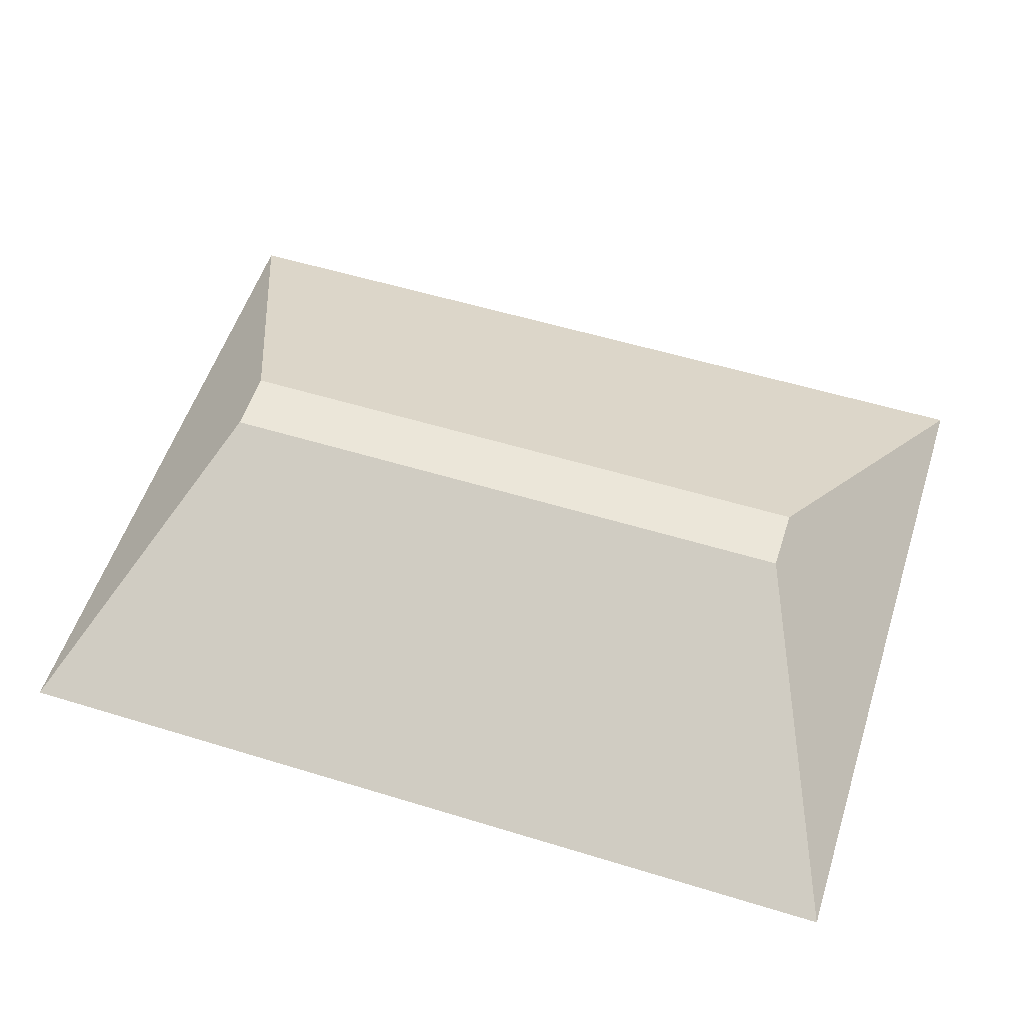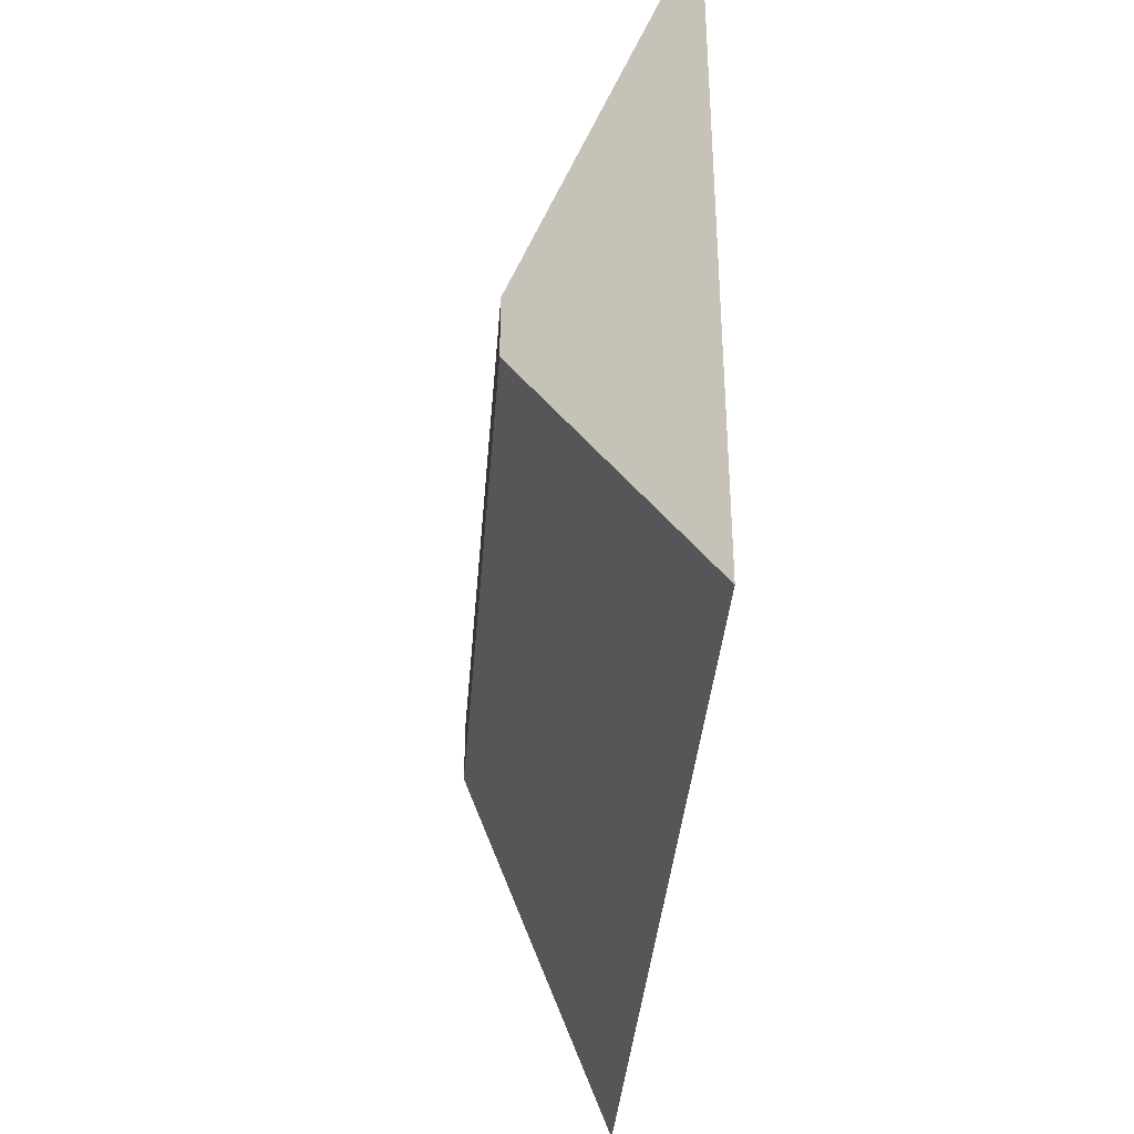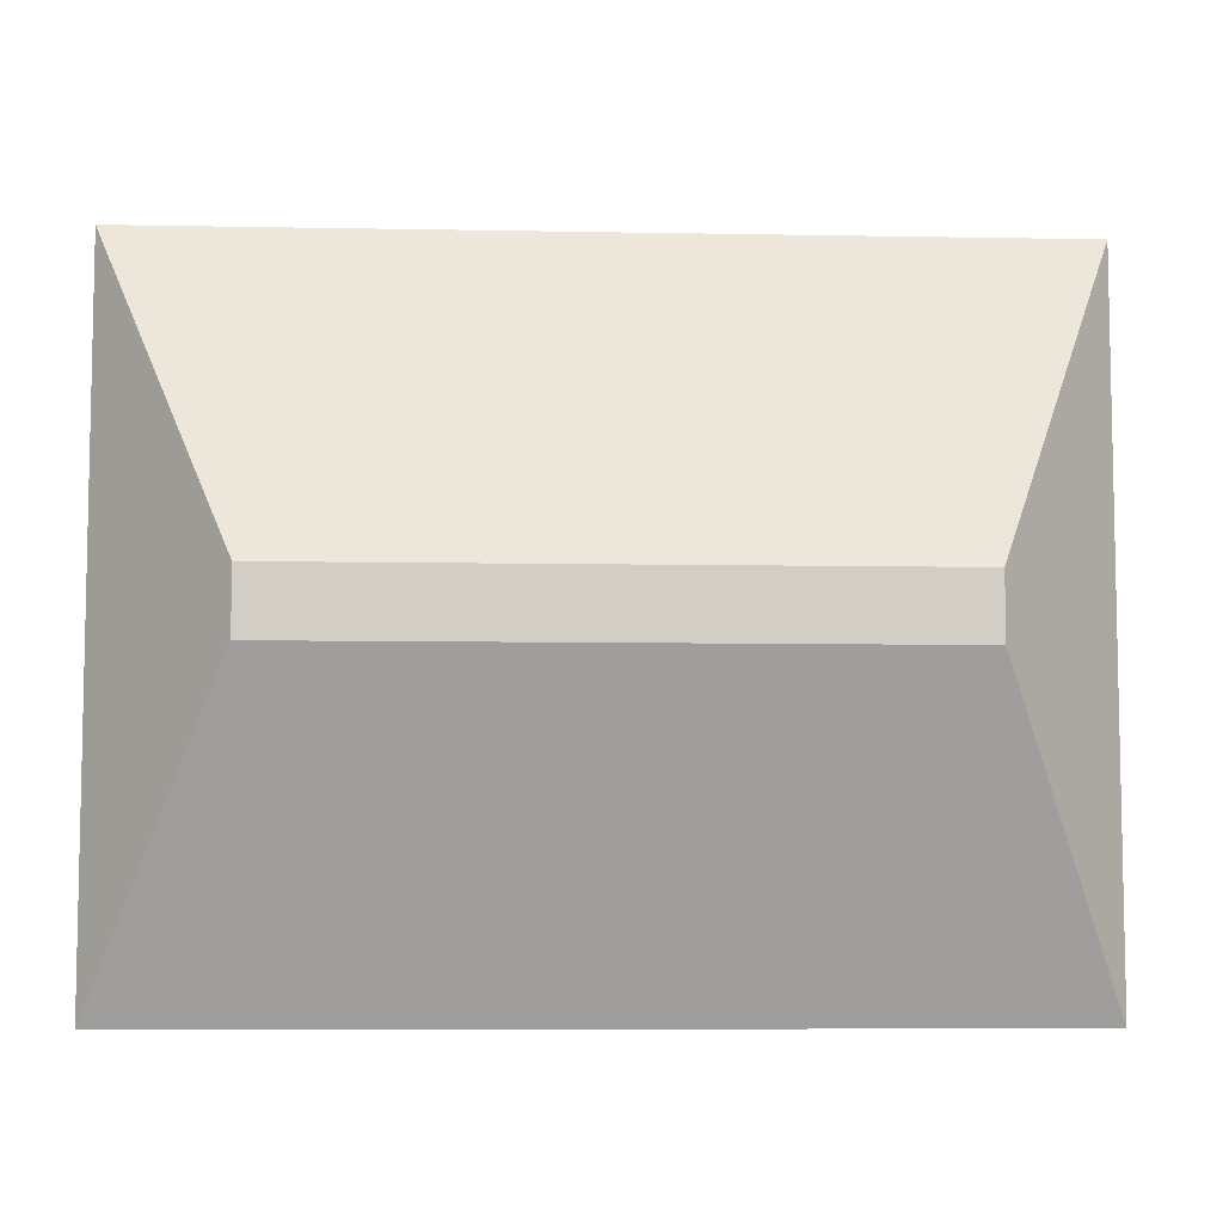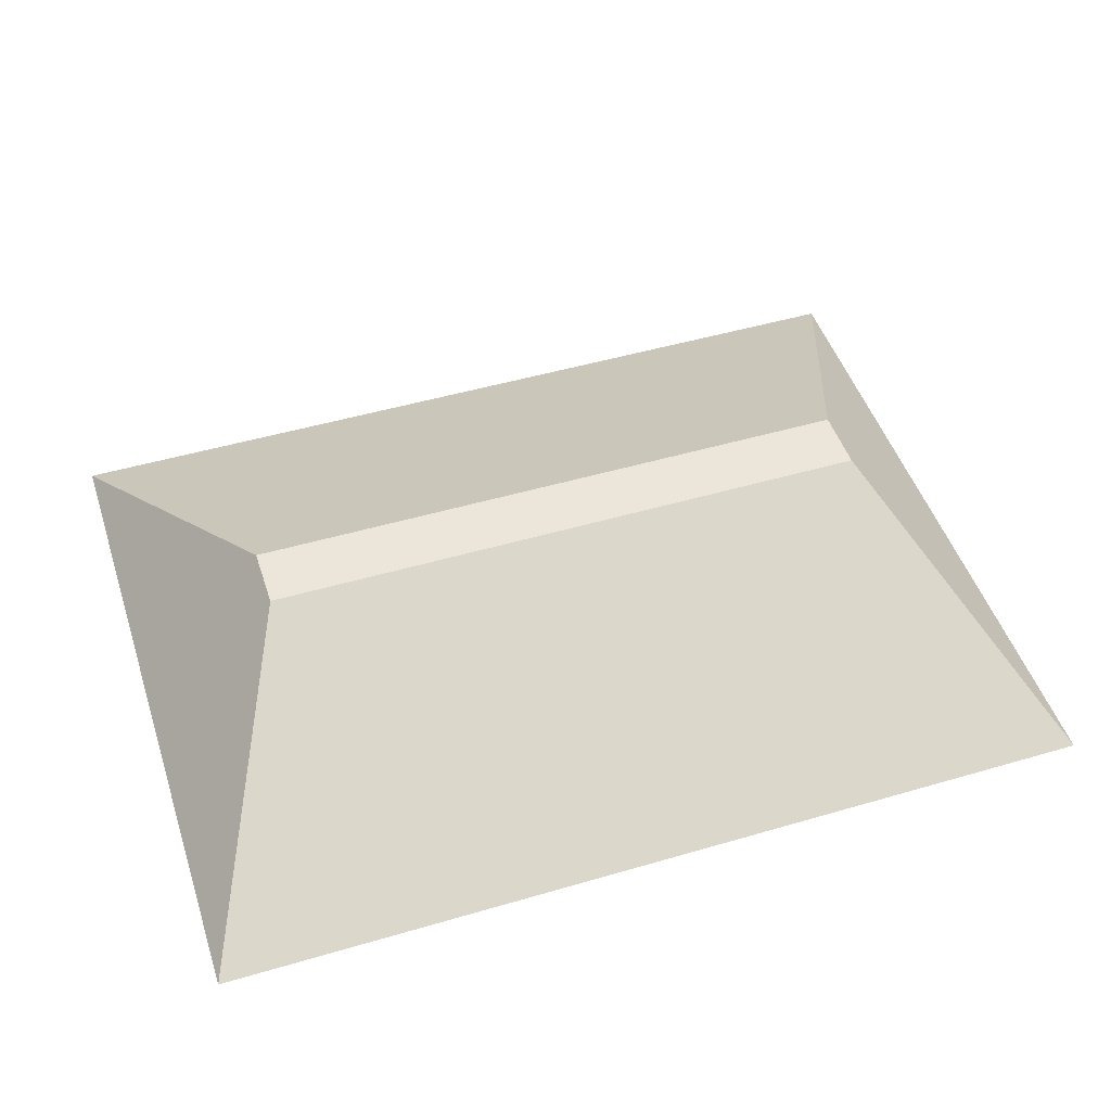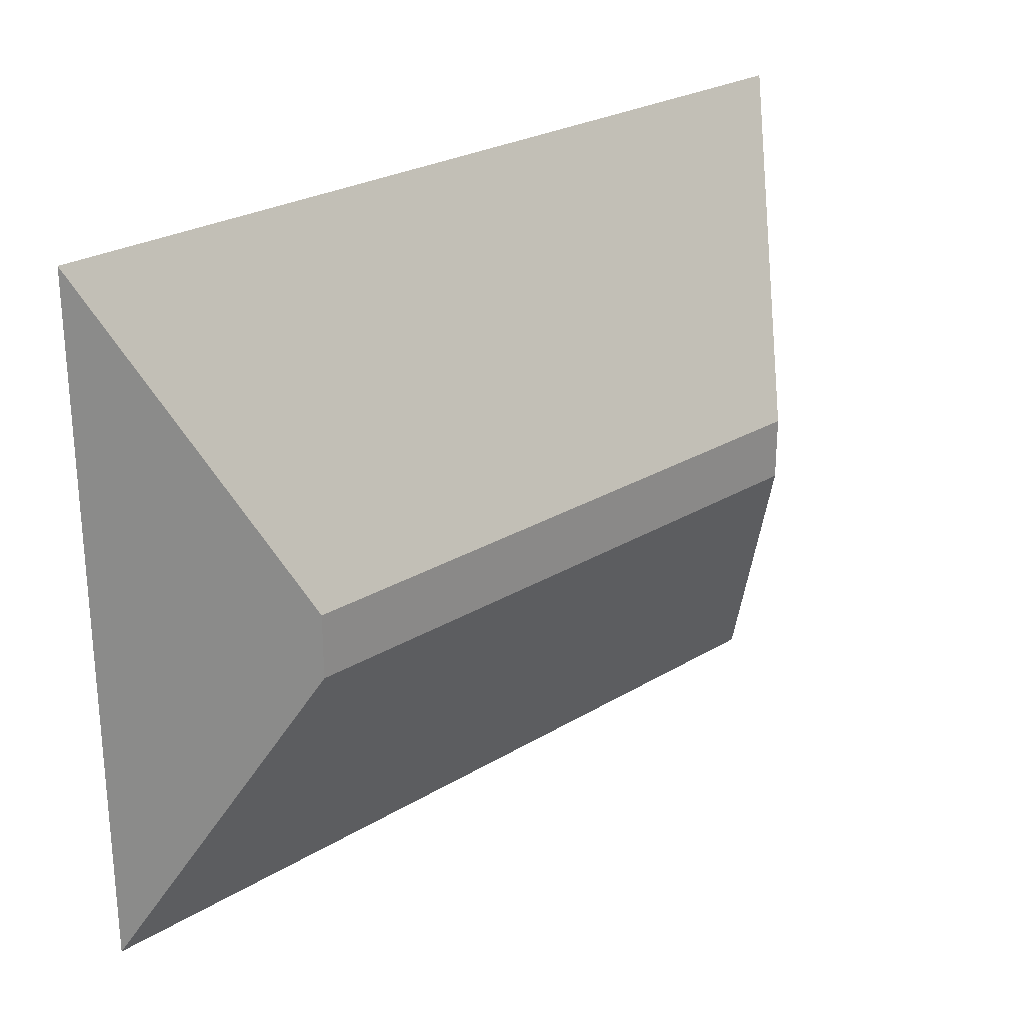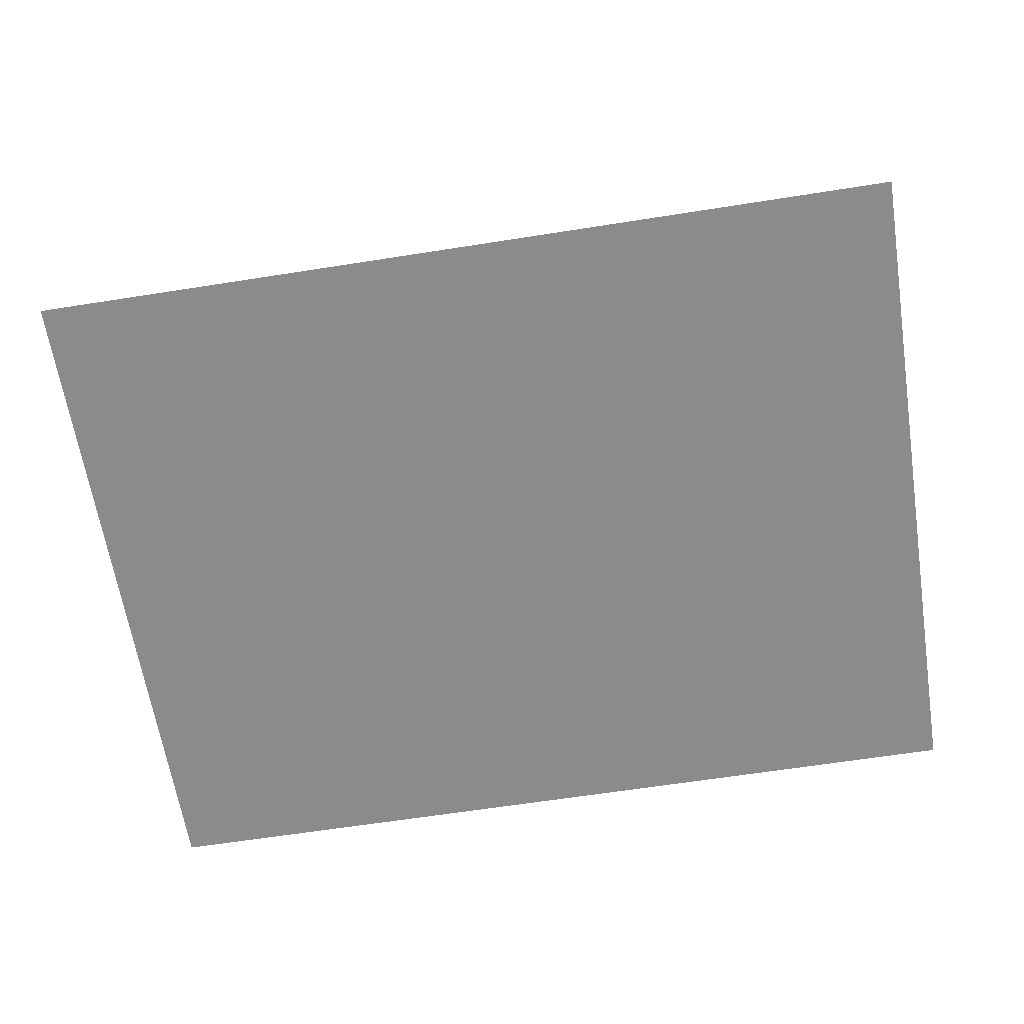
<metadata>
{"format":"obj","ext":"obj","renderer":"f3d","projection":"perspective","resolution":1024,"background":"white","views":[{"elev":55.2,"azim":17.9,"up":"+Y"},{"elev":-37.1,"azim":-94.5,"up":"+Z"},{"elev":-7.3,"azim":176.9,"up":"+Z"},{"elev":48.5,"azim":161.9,"up":"+Y"},{"elev":25.6,"azim":136.0,"up":"+Z"},{"elev":-64.0,"azim":-171.0,"up":"+Y"}]}
</metadata>
<code>
g pb_Mesh541832
v 2.43 0 0
v -7.266 0 0
v 0.9335 1.697 -3.459
v -5.851 1.697 -3.459
v -7.266 0 0
v -7.266 0 -7.538
v -5.851 1.697 -3.459
v -5.851 1.697 -4.152
v -7.266 0 -7.538
v 2.43 0 -7.538
v -5.851 1.697 -4.152
v 0.9335 1.697 -4.152
v 2.43 0 -7.538
v 2.43 0 0
v 0.9335 1.697 -4.152
v 0.9335 1.697 -3.459
v 0.9335 1.697 -3.459
v -5.851 1.697 -3.459
v 0.9335 1.697 -4.152
v -5.851 1.697 -4.152
v 2.43 0 -7.538
v -7.266 0 -7.538
v 2.43 0 0
v -7.266 0 0
g pb_Mesh541832_0
f 3 2 1
f 3 4 2
f 7 6 5
f 7 8 6
f 11 10 9
f 11 12 10
f 15 14 13
f 15 16 14
f 19 18 17
f 19 20 18
f 23 22 21
f 23 24 22

</code>
